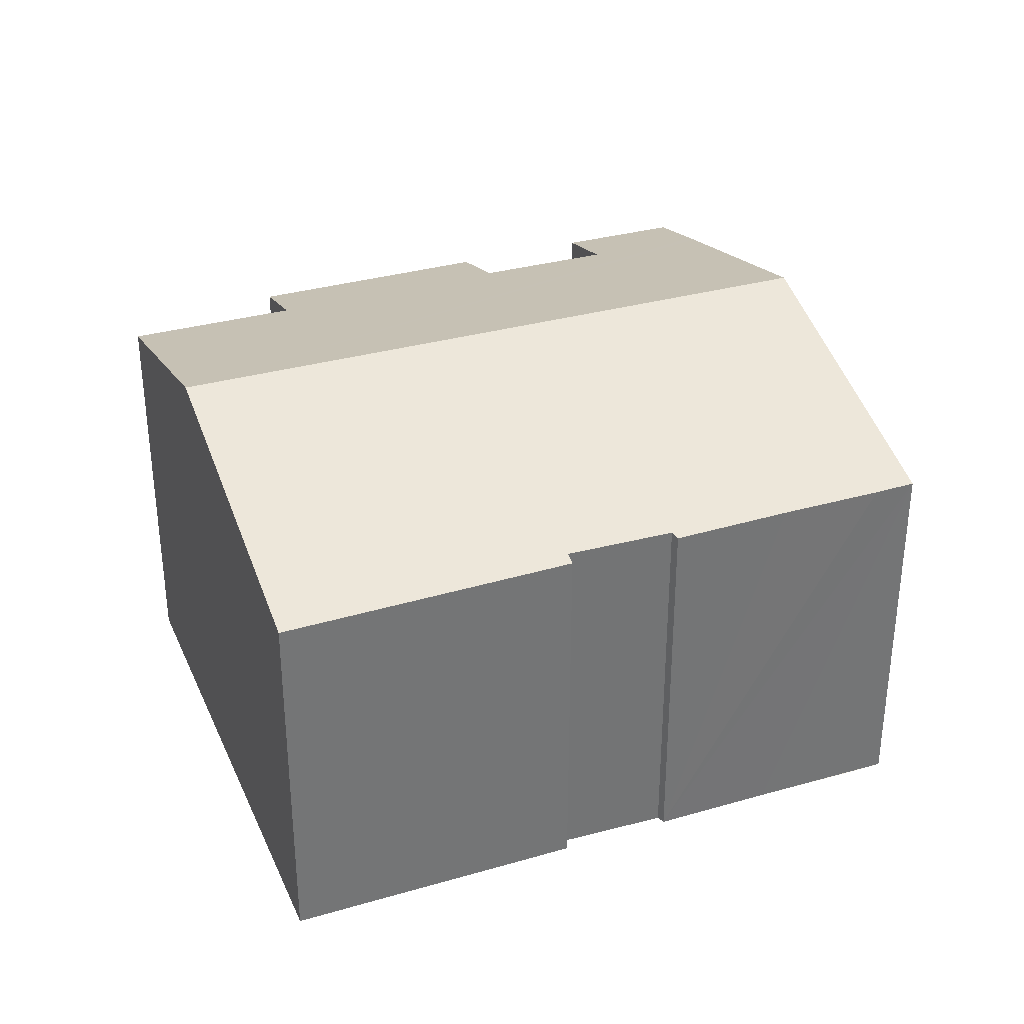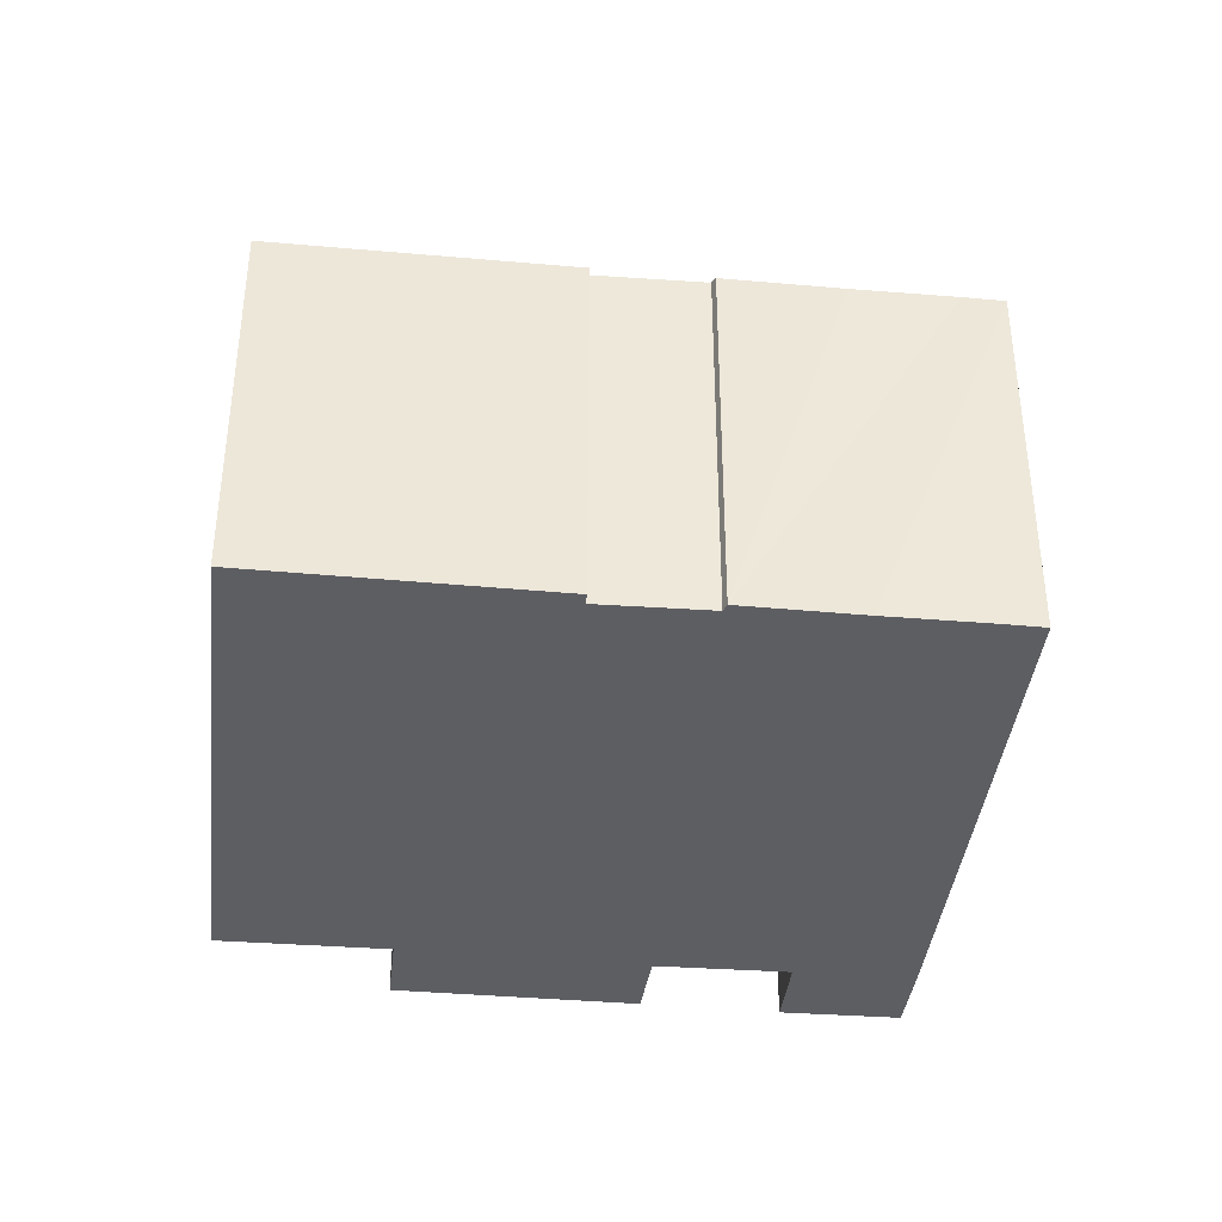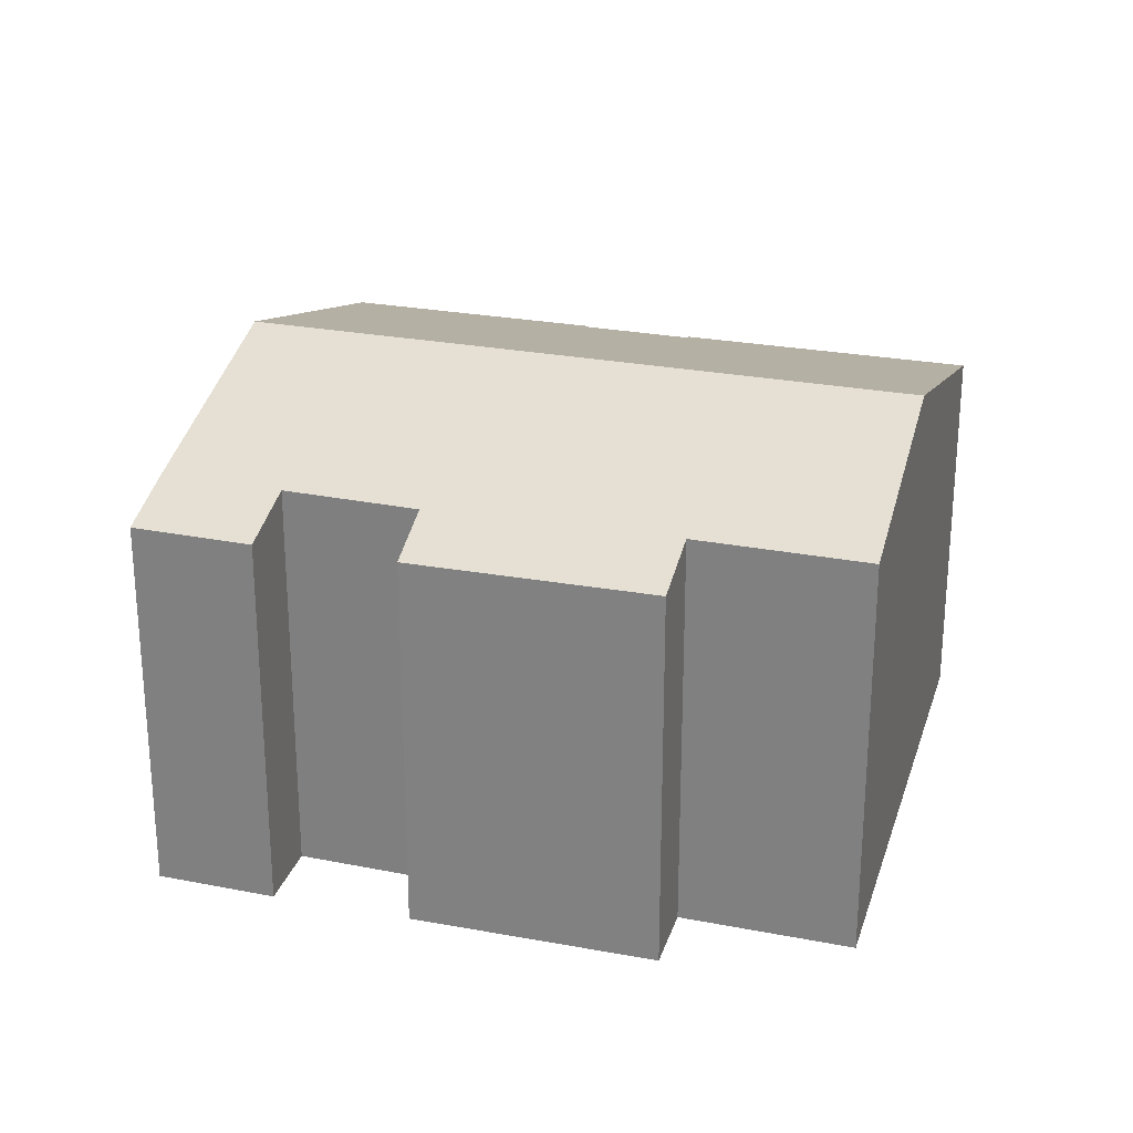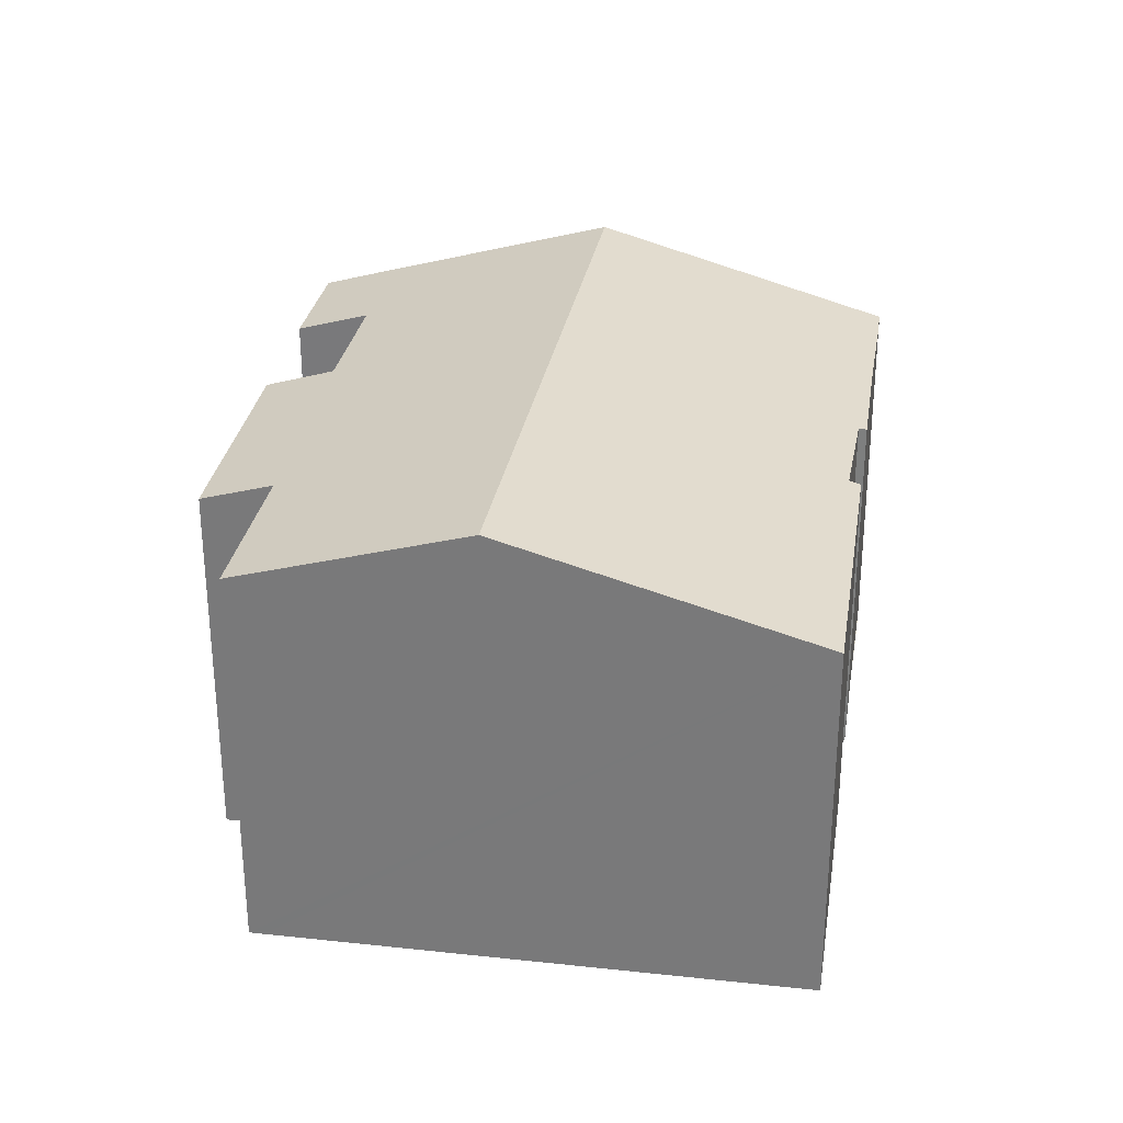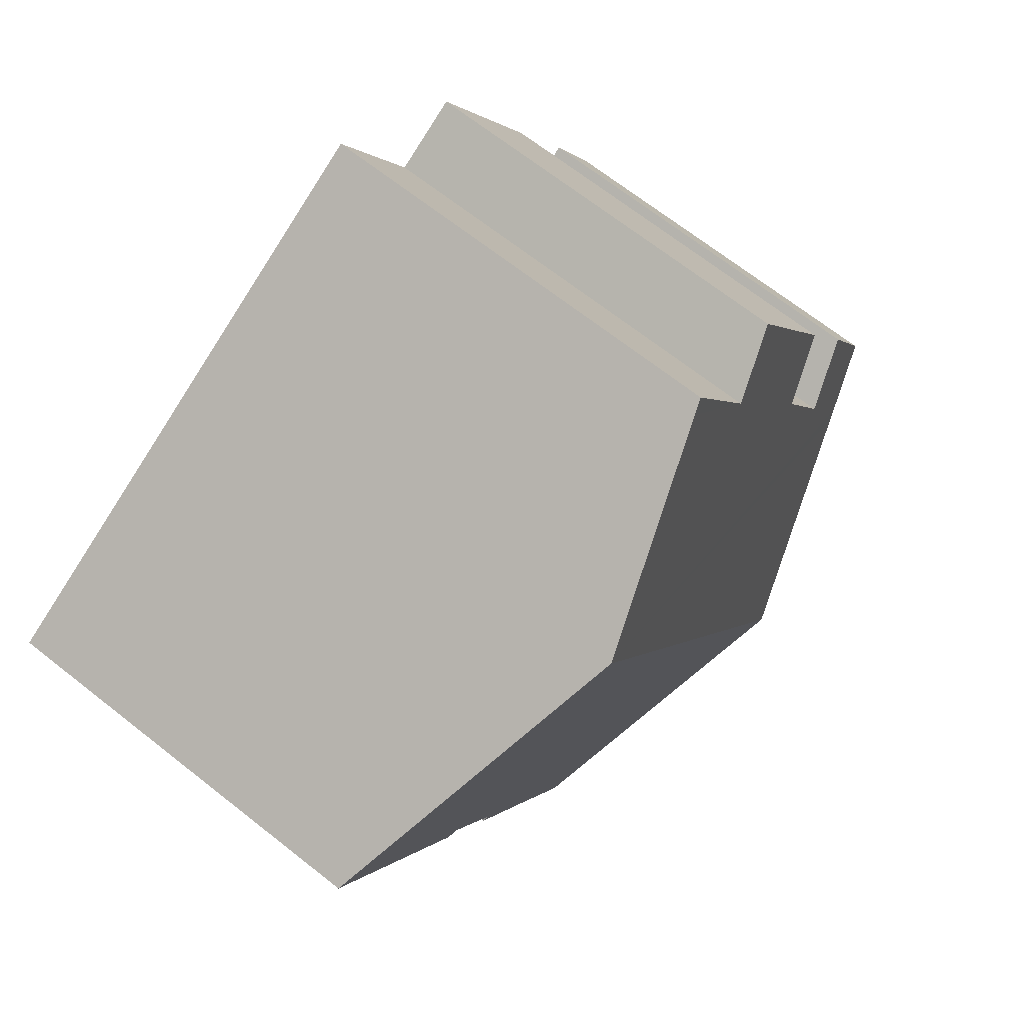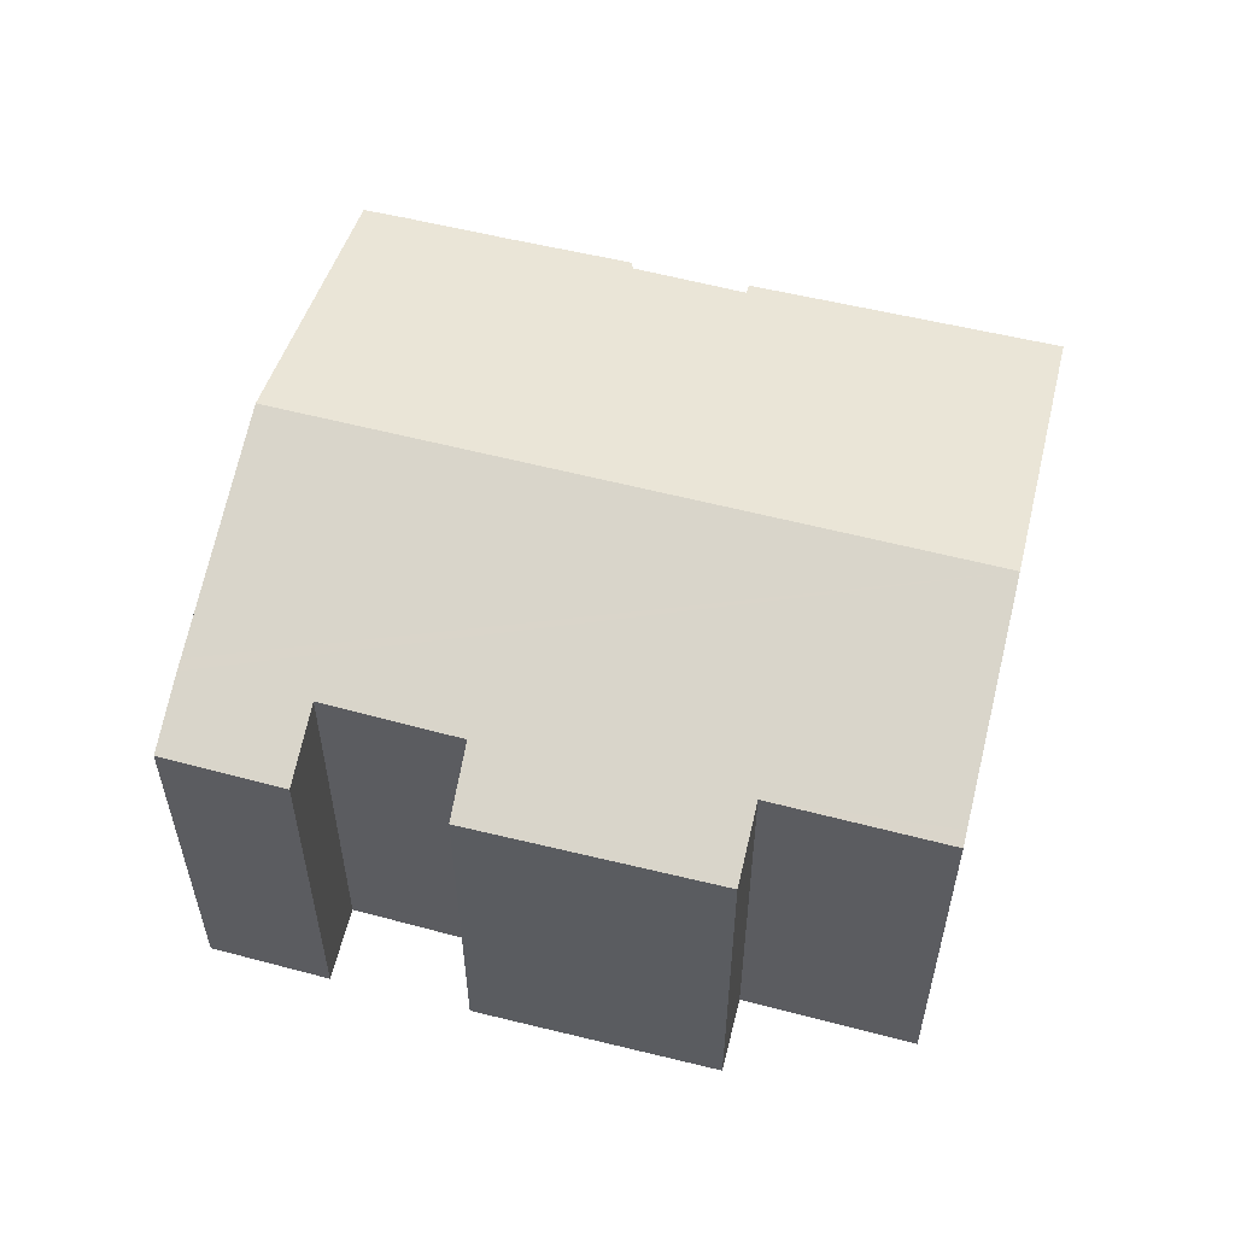
<metadata>
{"format":"obj","ext":"obj","renderer":"f3d","projection":"perspective","resolution":1024,"background":"white","views":[{"elev":34.6,"azim":97.6,"up":"+Y"},{"elev":-39.4,"azim":112.4,"up":"+Y"},{"elev":26.0,"azim":-45.2,"up":"+Y"},{"elev":30.8,"azim":37.8,"up":"+Y"},{"elev":68.4,"azim":128.3,"up":"+Z"},{"elev":57.8,"azim":-47.2,"up":"+Y"}]}
</metadata>
<code>
v  14.57 11.5 11.08
v  21.43 9.295 7.283
v  6.757 11.5 -3.76
v  17.59 9.422 0.958
v  17.85 9.34 0.82
v  16.34 9.413 -1.478
v  16.49 9.356 -1.639
v  15.05 9.375 -4.226
v  13.84 9.381 -6.484
v  13.33 9.388 -7.382
v  1.372 9.318 2.655
v  2.995 9.842 1.748
v  0 9.325 5.71e-16
v  5.928 9.36 10.98
v  7.536 9.877 10.1
v  3.033 9.339 5.648
v  1.79 9.905 -1.025
v  1.557 9.831 -0.897
v  4.527 9.831 4.738
v  9.836 9.978 13.69
v  9.511 9.874 13.87
v  16.49 1.004e-16 -1.639
v  15.05 2.588e-16 -4.226
v  13.33 4.52e-16 -7.382
v  13.84 3.97e-16 -6.484
v  17.85 -5.021e-17 0.82
v  21.43 -4.46e-16 7.283
v  17.59 -5.866e-17 0.958
v  16.34 9.05e-17 -1.478
v  6.757 2.302e-16 -3.76
v  1.557 5.493e-17 -0.897
v  1.79 6.276e-17 -1.025
v  0 0 0
v  4.527 -2.901e-16 4.738
v  3.033 -3.458e-16 5.648
v  1.372 -1.626e-16 2.655
v  2.995 -1.07e-16 1.748
v  5.928 -6.726e-16 10.98
v  7.536 -6.183e-16 10.1
v  9.511 -8.495e-16 13.87
v  9.836 -8.385e-16 13.69
v  14.57 -6.782e-16 11.08
g defaultobject
f 1 2 3
f 4 3 2
f 5 4 2
f 6 3 4
f 7 3 6
f 8 3 7
f 9 3 8
f 10 3 9
f 11 12 13
f 14 15 16
f 17 1 3
f 1 17 18
f 1 18 12
f 12 18 13
f 1 12 19
f 1 19 16
f 1 16 15
f 1 15 20
f 20 15 21
f 22 8 7
f 8 22 9
f 9 22 10
f 10 22 23
f 10 23 24
f 24 23 25
f 2 26 5
f 26 2 27
f 28 6 4
f 6 28 29
f 24 3 10
f 3 24 17
f 17 24 30
f 17 30 18
f 18 30 31
f 31 30 32
f 31 13 18
f 13 31 33
f 34 16 19
f 16 34 35
f 5 28 4
f 28 5 26
f 33 11 13
f 11 33 36
f 37 19 12
f 19 37 34
f 16 38 14
f 38 16 35
f 39 21 15
f 21 39 40
f 11 37 12
f 37 11 36
f 14 39 15
f 39 14 38
f 40 20 21
f 20 40 1
f 1 40 2
f 2 40 41
f 2 41 42
f 2 42 27
f 29 7 6
f 7 29 22
f 33 37 36
f 37 33 25
f 25 33 24
f 24 33 30
f 30 33 32
f 32 33 31
f 35 39 38
f 39 35 28
f 39 28 26
f 28 35 29
f 29 35 22
f 22 35 34
f 22 34 23
f 23 34 37
f 23 37 25
f 39 41 40
f 41 39 42
f 42 39 27
f 27 39 26

</code>
